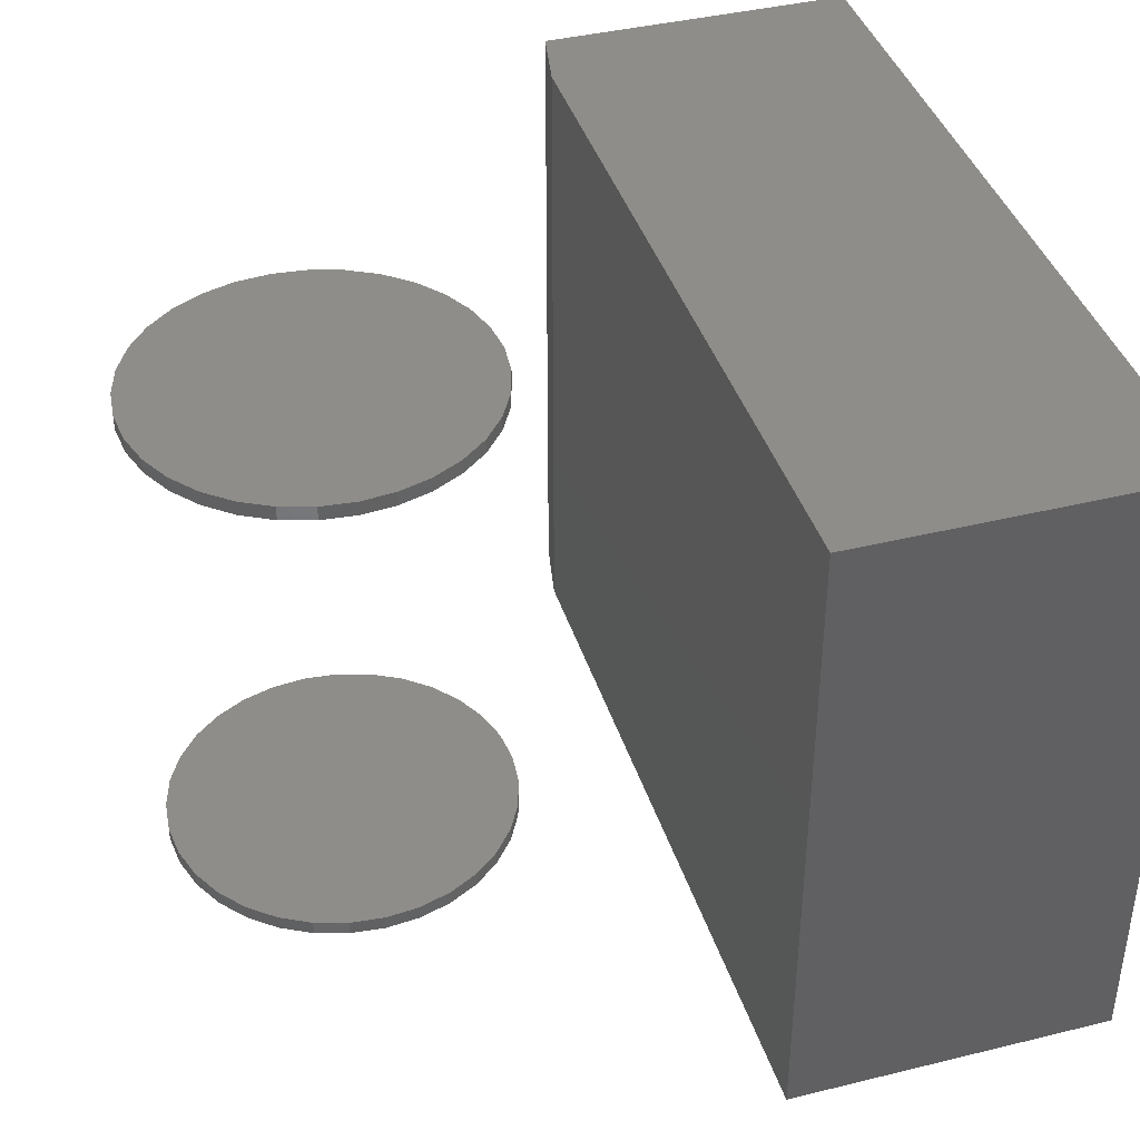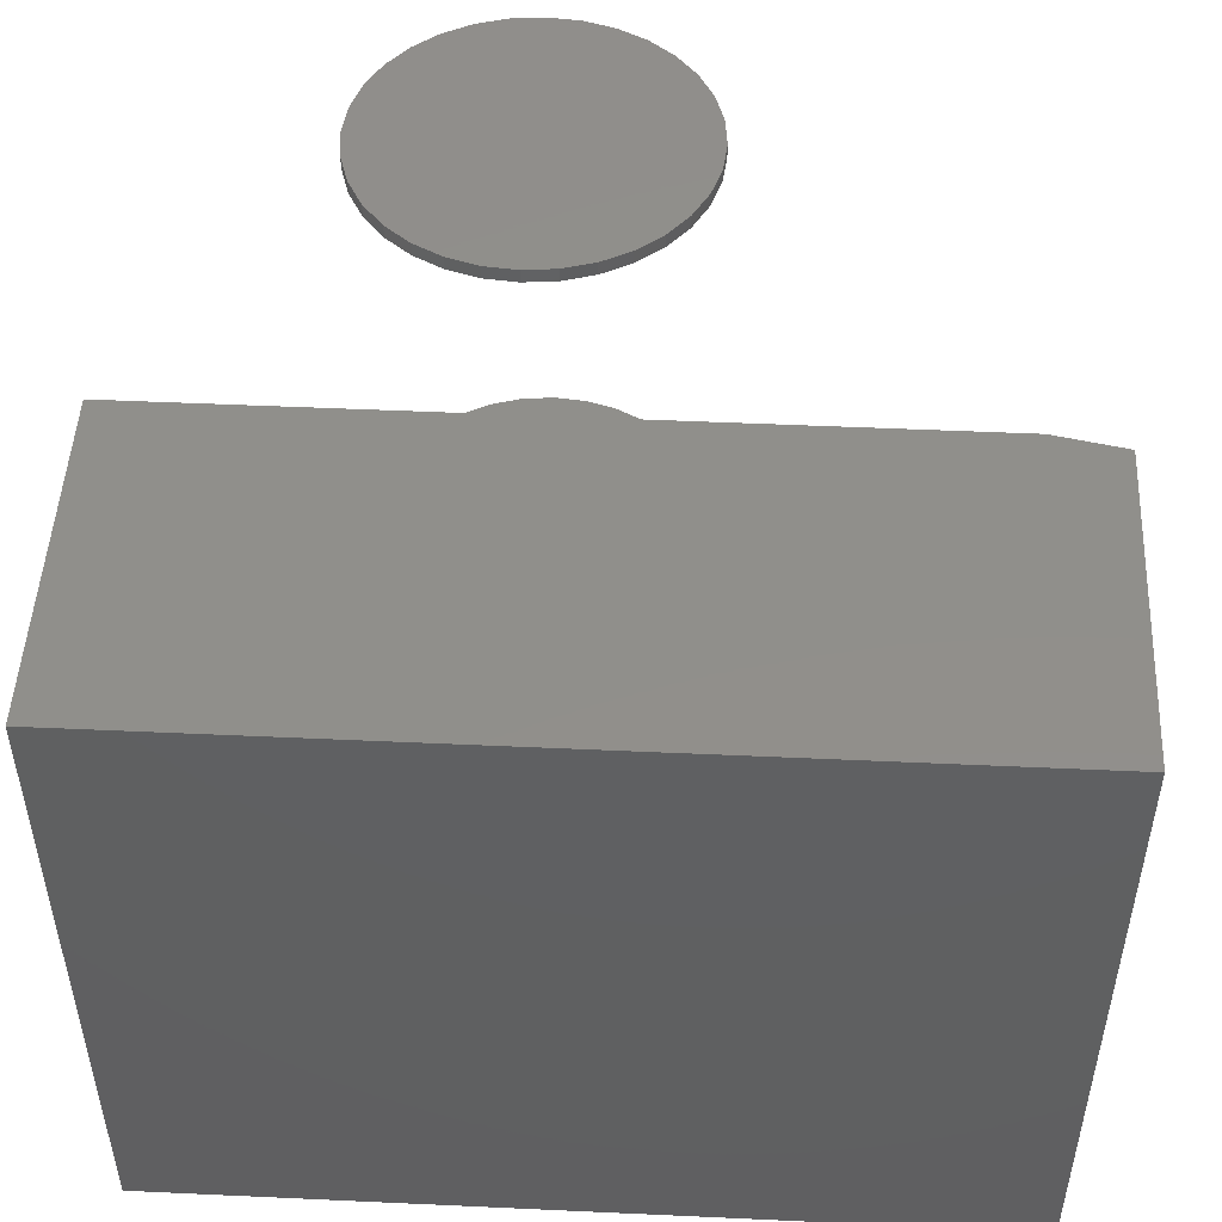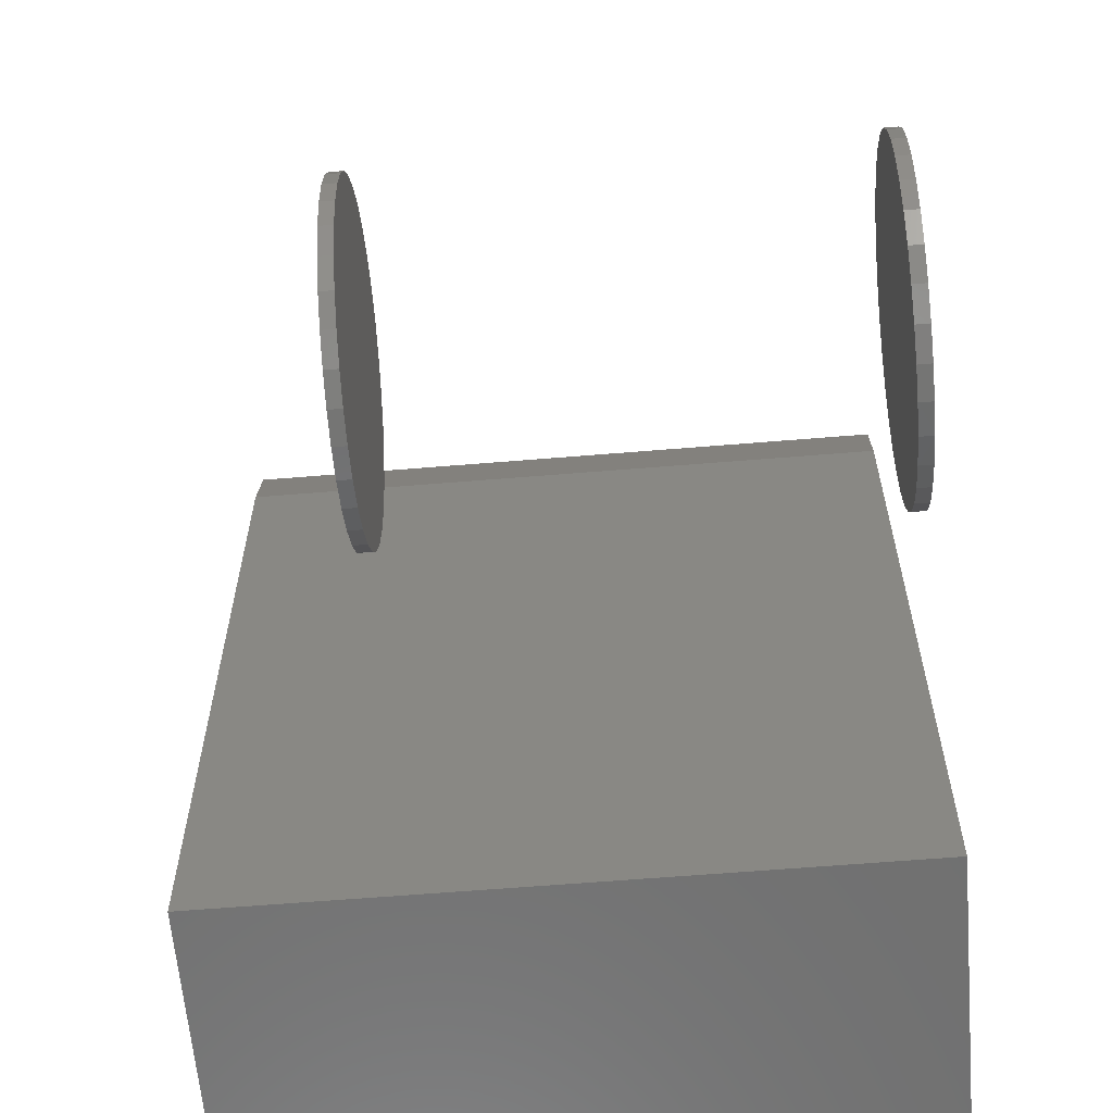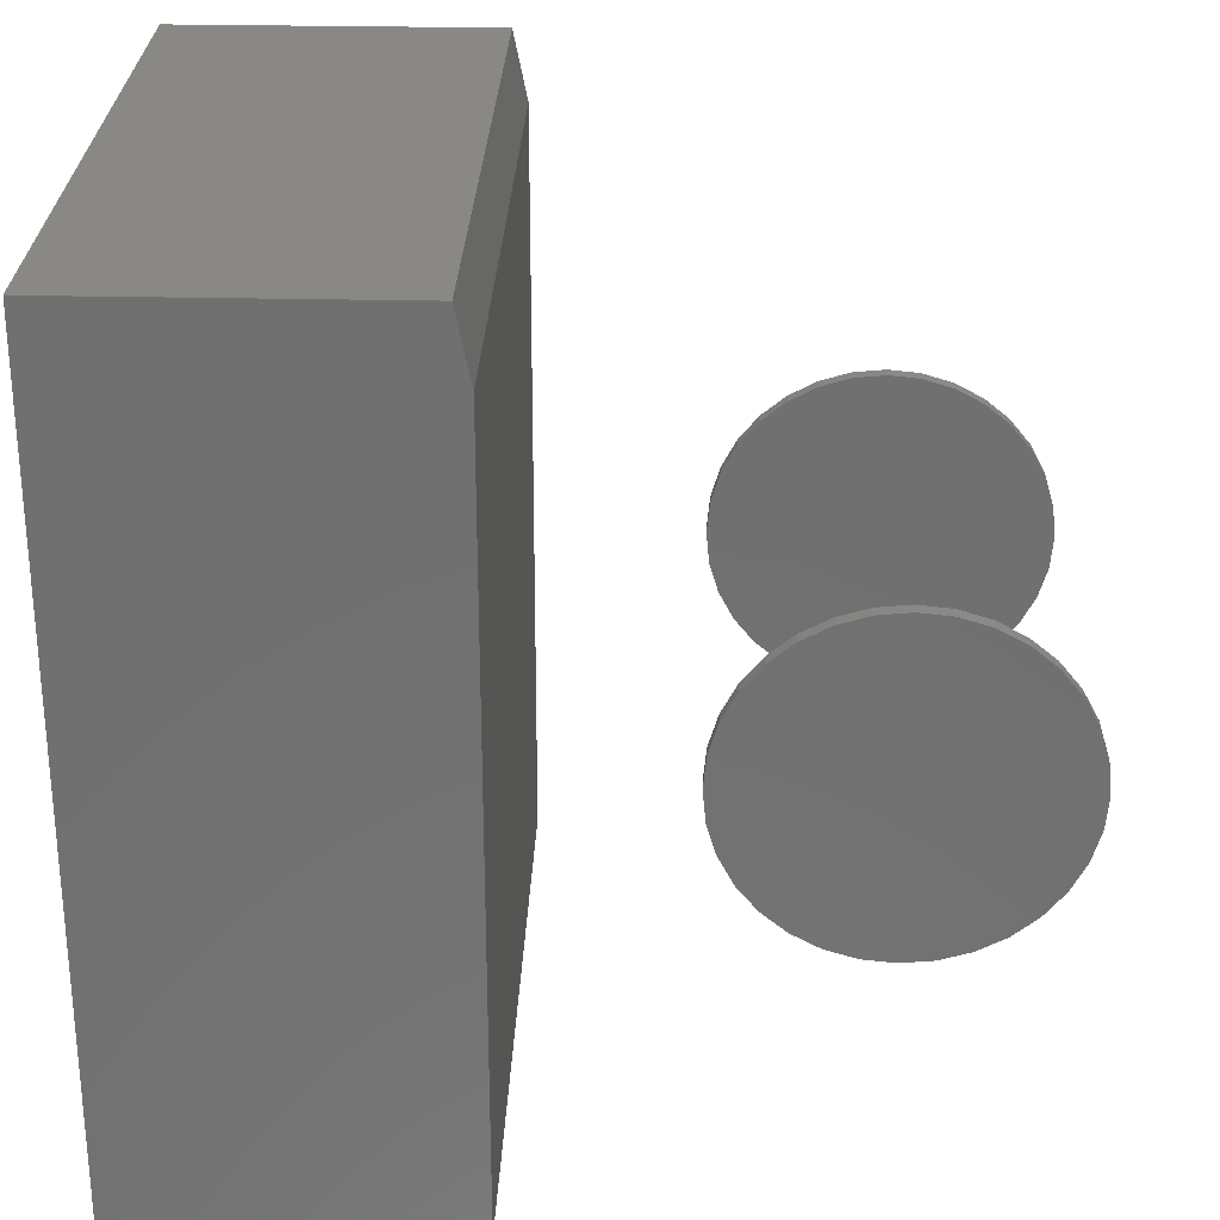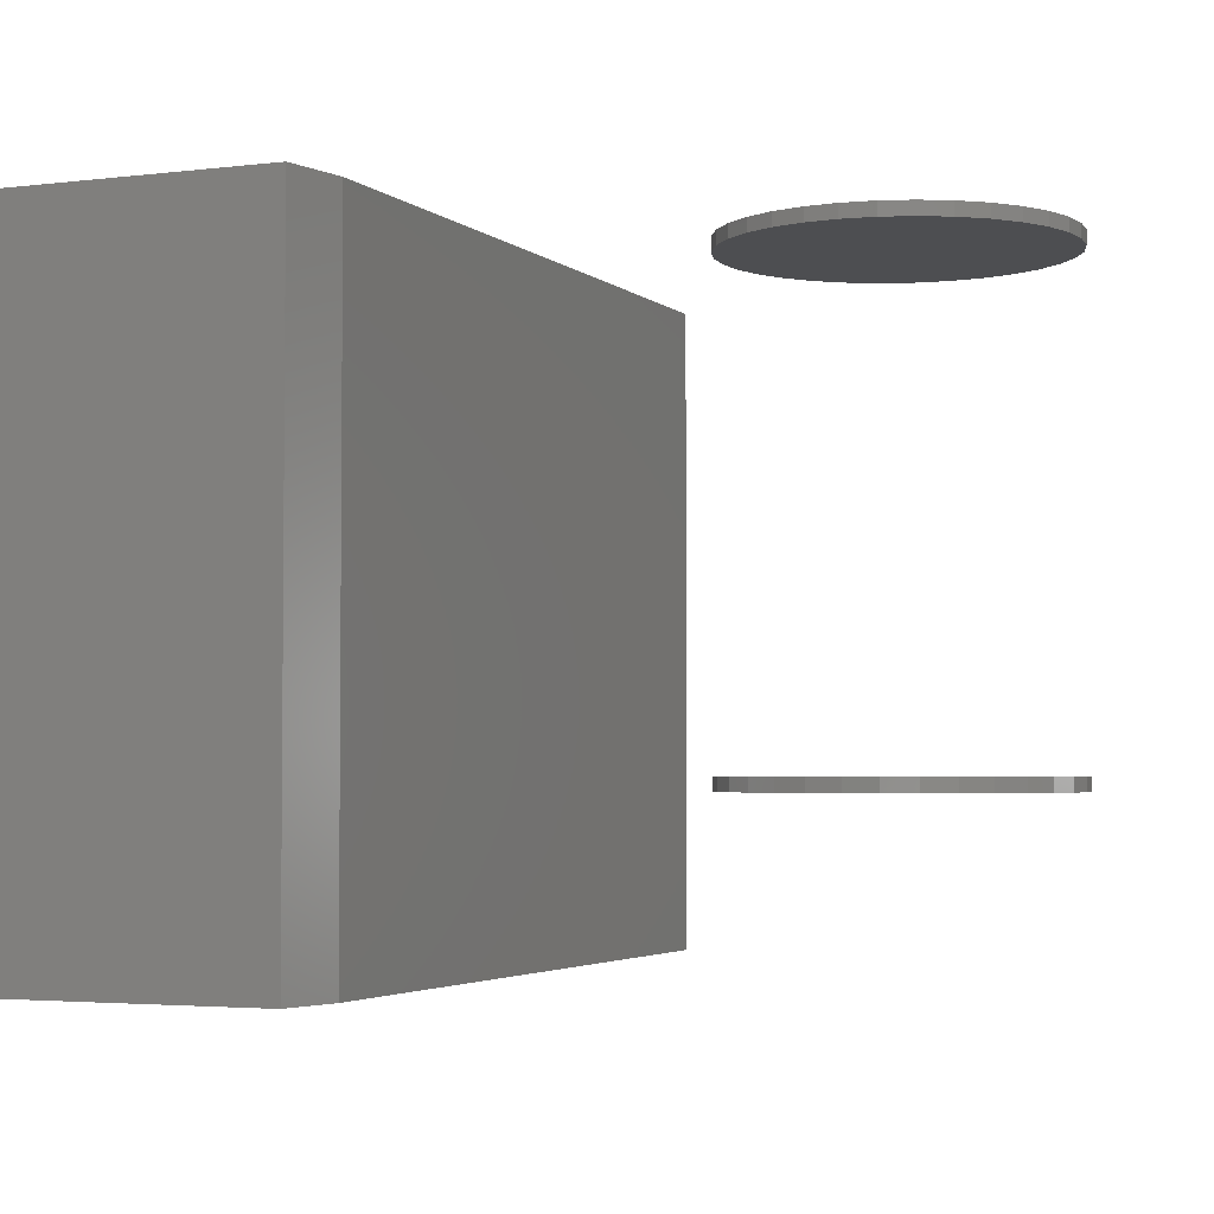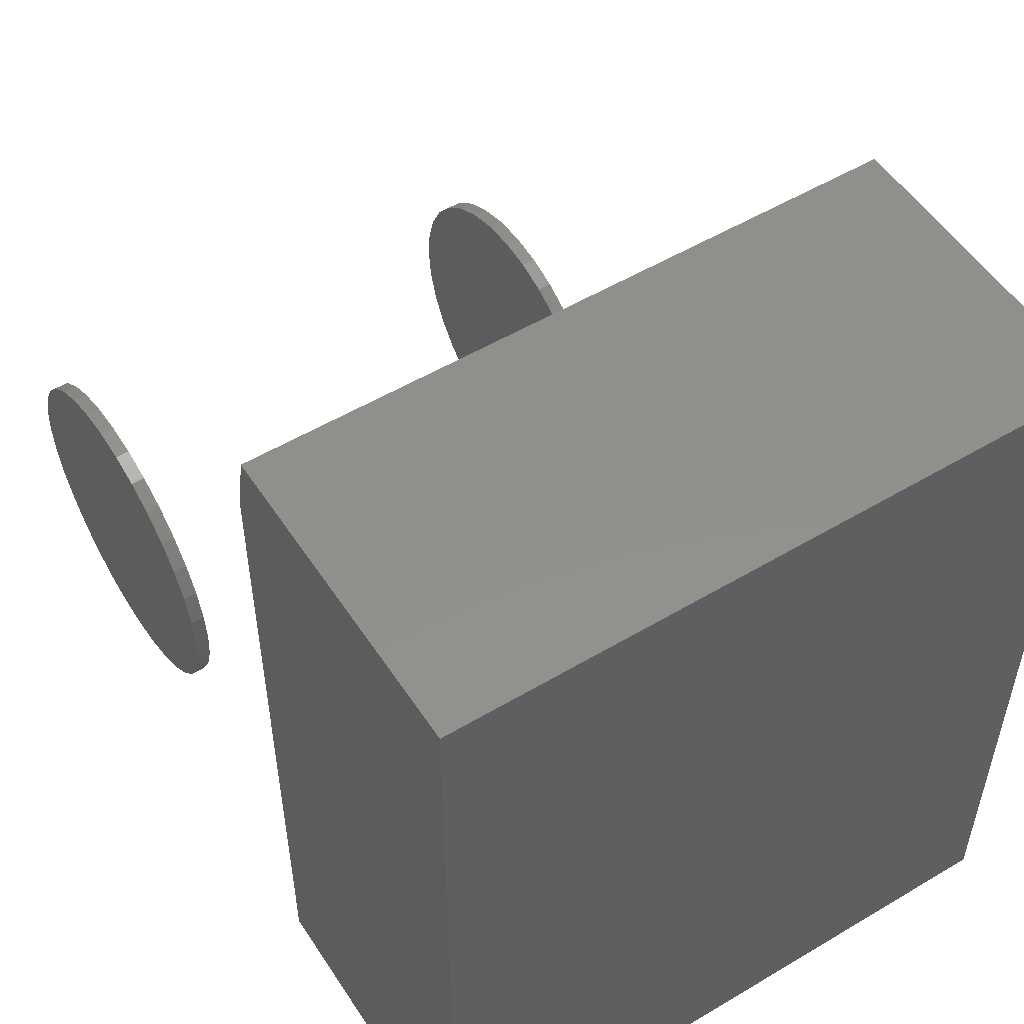
<metadata>
{"format":"stl","ext":"stl","renderer":"f3d","projection":"perspective","resolution":1024,"background":"white","views":[{"elev":40.2,"azim":163.2,"up":"+Y"},{"elev":49.2,"azim":-87.1,"up":"+Y"},{"elev":-61.8,"azim":94.8,"up":"+Z"},{"elev":27.4,"azim":2.0,"up":"+Z"},{"elev":-3.3,"azim":22.9,"up":"+Y"},{"elev":53.1,"azim":-122.5,"up":"+Z"}]}
</metadata>
<code>
# stl→obj: 138 verts, 264 faces
v -0.75 -0.75 -0.75
v -0.375 -0.75 -0.75
v -0.75 -0.75 0.1875
v -0.375 -0.75 0.1094
v -0.3906 -0.75 0.1875
v -0.3906 1.44e-16 0.1875
v -0.375 1.37e-16 0.1094
v -0.75 1.041e-16 0.1875
v -0.375 4.163e-17 -0.75
v -0.75 0 -0.75
v -0.1855 -0.5469 -0.3711
v -0.1855 -0.5625 -0.3711
v -0.1819 -0.5469 -0.3341
v -0.1819 -0.5625 -0.3341
v -0.1711 -0.5469 -0.2985
v -0.1711 -0.5625 -0.2985
v -0.1536 -0.5469 -0.2658
v -0.1536 -0.5625 -0.2658
v -0.13 -0.5469 -0.2371
v -0.13 -0.5625 -0.2371
v -0.1013 -0.5469 -0.2135
v -0.1013 -0.5625 -0.2135
v -0.06856 -0.5469 -0.196
v -0.06856 -0.5625 -0.196
v -0.03302 -0.5469 -0.1852
v -0.03302 -0.5625 -0.1852
v 0.003947 -0.5469 -0.1816
v 0.003947 -0.5625 -0.1816
v 0.04091 -0.5469 -0.1852
v 0.04091 -0.5625 -0.1852
v 0.07646 -0.5469 -0.196
v 0.07646 -0.5625 -0.196
v 0.1092 -0.5469 -0.2135
v 0.1092 -0.5625 -0.2135
v 0.1379 -0.5469 -0.2371
v 0.1379 -0.5625 -0.2371
v 0.1615 -0.5469 -0.2658
v 0.1615 -0.5625 -0.2658
v 0.179 -0.5469 -0.2985
v 0.179 -0.5625 -0.2985
v 0.1898 -0.5469 -0.3341
v 0.1898 -0.5625 -0.3341
v 0.1934 -0.5469 -0.3711
v 0.1934 -0.5625 -0.3711
v -0.1855 4.499e-17 -0.3711
v -0.1855 -0.01562 -0.3711
v -0.1819 4.93e-17 -0.3341
v -0.1819 -0.01562 -0.3341
v -0.1711 5.384e-17 -0.2985
v -0.1711 -0.01562 -0.2985
v -0.1536 5.845e-17 -0.2658
v -0.1536 -0.01562 -0.2658
v -0.13 6.295e-17 -0.2371
v -0.13 -0.01562 -0.2371
v -0.1013 6.716e-17 -0.2135
v -0.1013 -0.01562 -0.2135
v -0.06856 7.092e-17 -0.196
v -0.06856 -0.01562 -0.196
v -0.03302 7.409e-17 -0.1852
v -0.03302 -0.01562 -0.1852
v 0.003947 7.655e-17 -0.1816
v 0.003947 -0.01562 -0.1816
v 0.04091 7.819e-17 -0.1852
v 0.04091 -0.01562 -0.1852
v 0.07646 7.897e-17 -0.196
v 0.07646 -0.01562 -0.196
v 0.1092 7.885e-17 -0.2135
v 0.1092 -0.01562 -0.2135
v 0.1379 7.782e-17 -0.2371
v 0.1379 -0.01562 -0.2371
v 0.1615 7.594e-17 -0.2658
v 0.1615 -0.01562 -0.2658
v 0.179 7.328e-17 -0.2985
v 0.179 -0.01562 -0.2985
v 0.1898 6.993e-17 -0.3341
v 0.1898 -0.01562 -0.3341
v 0.1934 6.603e-17 -0.3711
v 0.1934 -0.01562 -0.3711
v 0.1898 -0.5469 -0.408
v 0.1898 -0.5625 -0.408
v 0.179 -0.5469 -0.4436
v 0.179 -0.5625 -0.4436
v 0.1615 -0.5469 -0.4763
v 0.1615 -0.5625 -0.4763
v 0.1379 -0.5469 -0.505
v 0.1379 -0.5625 -0.505
v 0.1092 -0.5469 -0.5286
v 0.1092 -0.5625 -0.5286
v 0.07646 -0.5469 -0.5461
v 0.07646 -0.5625 -0.5461
v 0.04091 -0.5469 -0.5569
v 0.04091 -0.5625 -0.5569
v 0.003947 -0.5469 -0.5605
v 0.003947 -0.5625 -0.5605
v -0.03302 -0.5469 -0.5569
v -0.03302 -0.5625 -0.5569
v -0.06856 -0.5469 -0.5461
v -0.06856 -0.5625 -0.5461
v -0.1013 -0.5469 -0.5286
v -0.1013 -0.5625 -0.5286
v -0.13 -0.5469 -0.505
v -0.13 -0.5625 -0.505
v -0.1536 -0.5469 -0.4763
v -0.1536 -0.5625 -0.4763
v -0.1711 -0.5469 -0.4436
v -0.1711 -0.5625 -0.4436
v -0.1819 -0.5469 -0.408
v -0.1819 -0.5625 -0.408
v 0.1898 6.172e-17 -0.408
v 0.1898 -0.01562 -0.408
v 0.179 5.718e-17 -0.4436
v 0.179 -0.01562 -0.4436
v 0.1615 5.257e-17 -0.4763
v 0.1615 -0.01562 -0.4763
v 0.1379 4.807e-17 -0.505
v 0.1379 -0.01562 -0.505
v 0.1092 4.386e-17 -0.5286
v 0.1092 -0.01562 -0.5286
v 0.07646 4.01e-17 -0.5461
v 0.07646 -0.01562 -0.5461
v 0.04091 3.693e-17 -0.5569
v 0.04091 -0.01562 -0.5569
v 0.003947 3.448e-17 -0.5605
v 0.003947 -0.01562 -0.5605
v -0.03302 3.283e-17 -0.5569
v -0.03302 -0.01562 -0.5569
v -0.06856 3.205e-17 -0.5461
v -0.06856 -0.01562 -0.5461
v -0.1013 3.218e-17 -0.5286
v -0.1013 -0.01562 -0.5286
v -0.13 3.32e-17 -0.505
v -0.13 -0.01562 -0.505
v -0.1536 3.508e-17 -0.4763
v -0.1536 -0.01562 -0.4763
v -0.1711 3.774e-17 -0.4436
v -0.1711 -0.01562 -0.4436
v -0.1819 4.109e-17 -0.408
v -0.1819 -0.01562 -0.408
f 1 2 3
f 3 2 4
f 3 4 5
f 6 7 8
f 8 7 9
f 8 9 10
f 6 8 5
f 5 8 3
f 2 9 4
f 4 9 7
f 4 7 5
f 5 7 6
f 3 8 1
f 1 8 10
f 10 9 1
f 1 9 2
f 11 12 13
f 13 12 14
f 13 14 15
f 15 14 16
f 15 16 17
f 17 16 18
f 17 18 19
f 19 18 20
f 19 20 21
f 21 20 22
f 21 22 23
f 23 22 24
f 23 24 25
f 25 24 26
f 25 26 27
f 27 26 28
f 27 28 29
f 29 28 30
f 29 30 31
f 31 30 32
f 31 32 33
f 33 32 34
f 33 34 35
f 35 34 36
f 35 36 37
f 37 36 38
f 37 38 39
f 39 38 40
f 39 40 41
f 41 40 42
f 41 42 43
f 43 42 44
f 45 46 47
f 47 46 48
f 47 48 49
f 49 48 50
f 49 50 51
f 51 50 52
f 51 52 53
f 53 52 54
f 53 54 55
f 55 54 56
f 55 56 57
f 57 56 58
f 57 58 59
f 59 58 60
f 59 60 61
f 61 60 62
f 61 62 63
f 63 62 64
f 63 64 65
f 65 64 66
f 65 66 67
f 67 66 68
f 67 68 69
f 69 68 70
f 69 70 71
f 71 70 72
f 71 72 73
f 73 72 74
f 73 74 75
f 75 74 76
f 75 76 77
f 77 76 78
f 43 44 79
f 79 44 80
f 79 80 81
f 81 80 82
f 81 82 83
f 83 82 84
f 83 84 85
f 85 84 86
f 85 86 87
f 87 86 88
f 87 88 89
f 89 88 90
f 89 90 91
f 91 90 92
f 91 92 93
f 93 92 94
f 93 94 95
f 95 94 96
f 95 96 97
f 97 96 98
f 97 98 99
f 99 98 100
f 99 100 101
f 101 100 102
f 101 102 103
f 103 102 104
f 103 104 105
f 105 104 106
f 105 106 107
f 107 106 108
f 107 108 11
f 11 108 12
f 77 78 109
f 109 78 110
f 109 110 111
f 111 110 112
f 111 112 113
f 113 112 114
f 113 114 115
f 115 114 116
f 115 116 117
f 117 116 118
f 117 118 119
f 119 118 120
f 119 120 121
f 121 120 122
f 121 122 123
f 123 122 124
f 123 124 125
f 125 124 126
f 125 126 127
f 127 126 128
f 127 128 129
f 129 128 130
f 129 130 131
f 131 130 132
f 131 132 133
f 133 132 134
f 133 134 135
f 135 134 136
f 135 136 137
f 137 136 138
f 137 138 45
f 45 138 46
f 60 64 62
f 64 60 58
f 64 58 66
f 120 126 122
f 122 126 124
f 66 58 68
f 68 58 56
f 68 56 70
f 70 56 54
f 70 54 72
f 72 54 52
f 72 52 74
f 74 52 50
f 74 50 76
f 76 50 48
f 76 48 78
f 78 48 46
f 78 46 110
f 110 46 138
f 110 138 112
f 112 138 136
f 112 136 114
f 114 136 134
f 114 134 116
f 116 134 132
f 116 132 118
f 118 132 130
f 118 130 120
f 120 130 128
f 120 128 126
f 27 29 25
f 23 25 29
f 31 23 29
f 91 95 89
f 93 95 91
f 95 97 89
f 89 97 99
f 89 99 87
f 87 99 101
f 87 101 85
f 85 101 103
f 85 103 83
f 83 103 105
f 83 105 81
f 81 105 107
f 81 107 79
f 79 107 11
f 79 11 43
f 43 11 13
f 43 13 41
f 41 13 15
f 41 15 39
f 39 15 17
f 39 17 37
f 37 17 19
f 37 19 35
f 35 19 21
f 35 21 33
f 33 21 23
f 33 23 31
f 26 30 28
f 30 26 24
f 30 24 32
f 90 96 92
f 92 96 94
f 32 24 34
f 34 24 22
f 34 22 36
f 36 22 20
f 36 20 38
f 38 20 18
f 38 18 40
f 40 18 16
f 40 16 42
f 42 16 14
f 42 14 44
f 44 14 12
f 44 12 80
f 80 12 108
f 80 108 82
f 82 108 106
f 82 106 84
f 84 106 104
f 84 104 86
f 86 104 102
f 86 102 88
f 88 102 100
f 88 100 90
f 90 100 98
f 90 98 96
f 61 63 59
f 57 59 63
f 65 57 63
f 121 125 119
f 123 125 121
f 125 127 119
f 119 127 129
f 119 129 117
f 117 129 131
f 117 131 115
f 115 131 133
f 115 133 113
f 113 133 135
f 113 135 111
f 111 135 137
f 111 137 109
f 109 137 45
f 109 45 77
f 77 45 47
f 77 47 75
f 75 47 49
f 75 49 73
f 73 49 51
f 73 51 71
f 71 51 53
f 71 53 69
f 69 53 55
f 69 55 67
f 67 55 57
f 67 57 65

</code>
